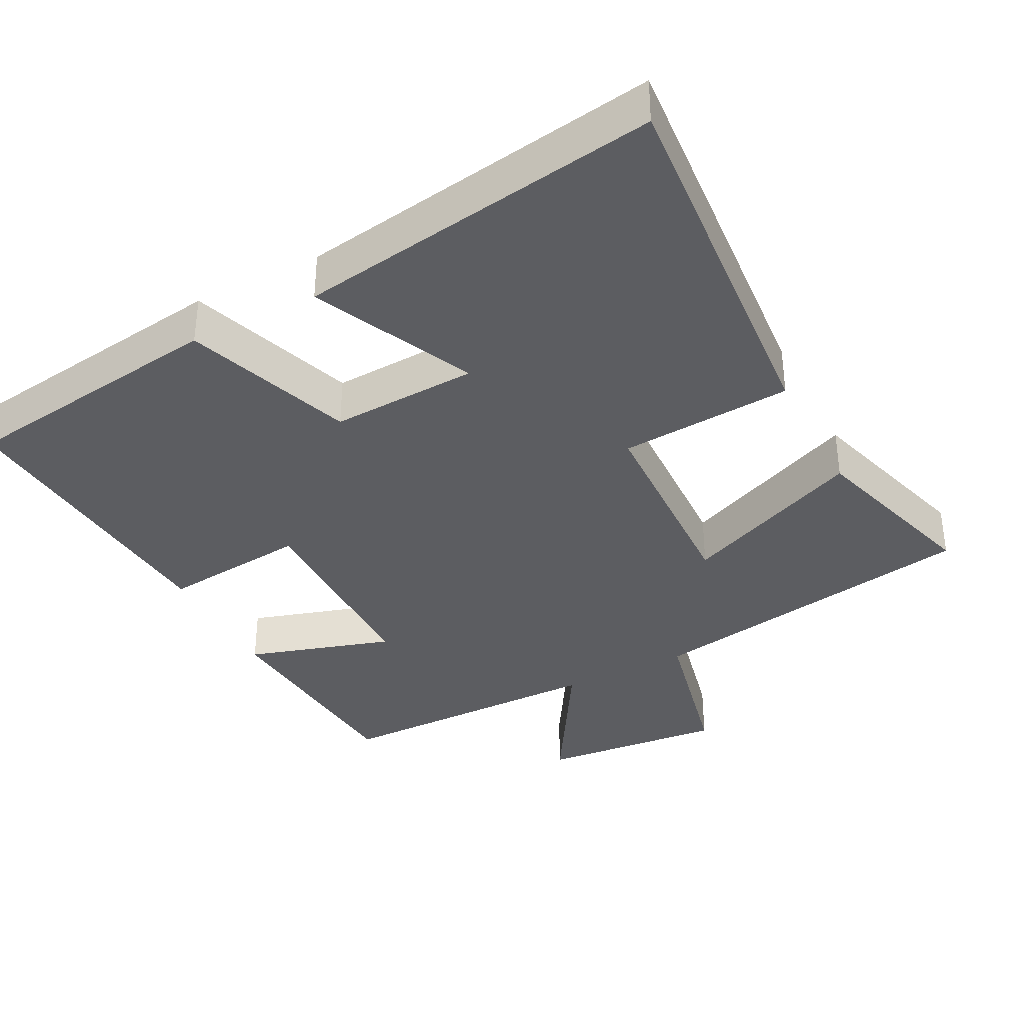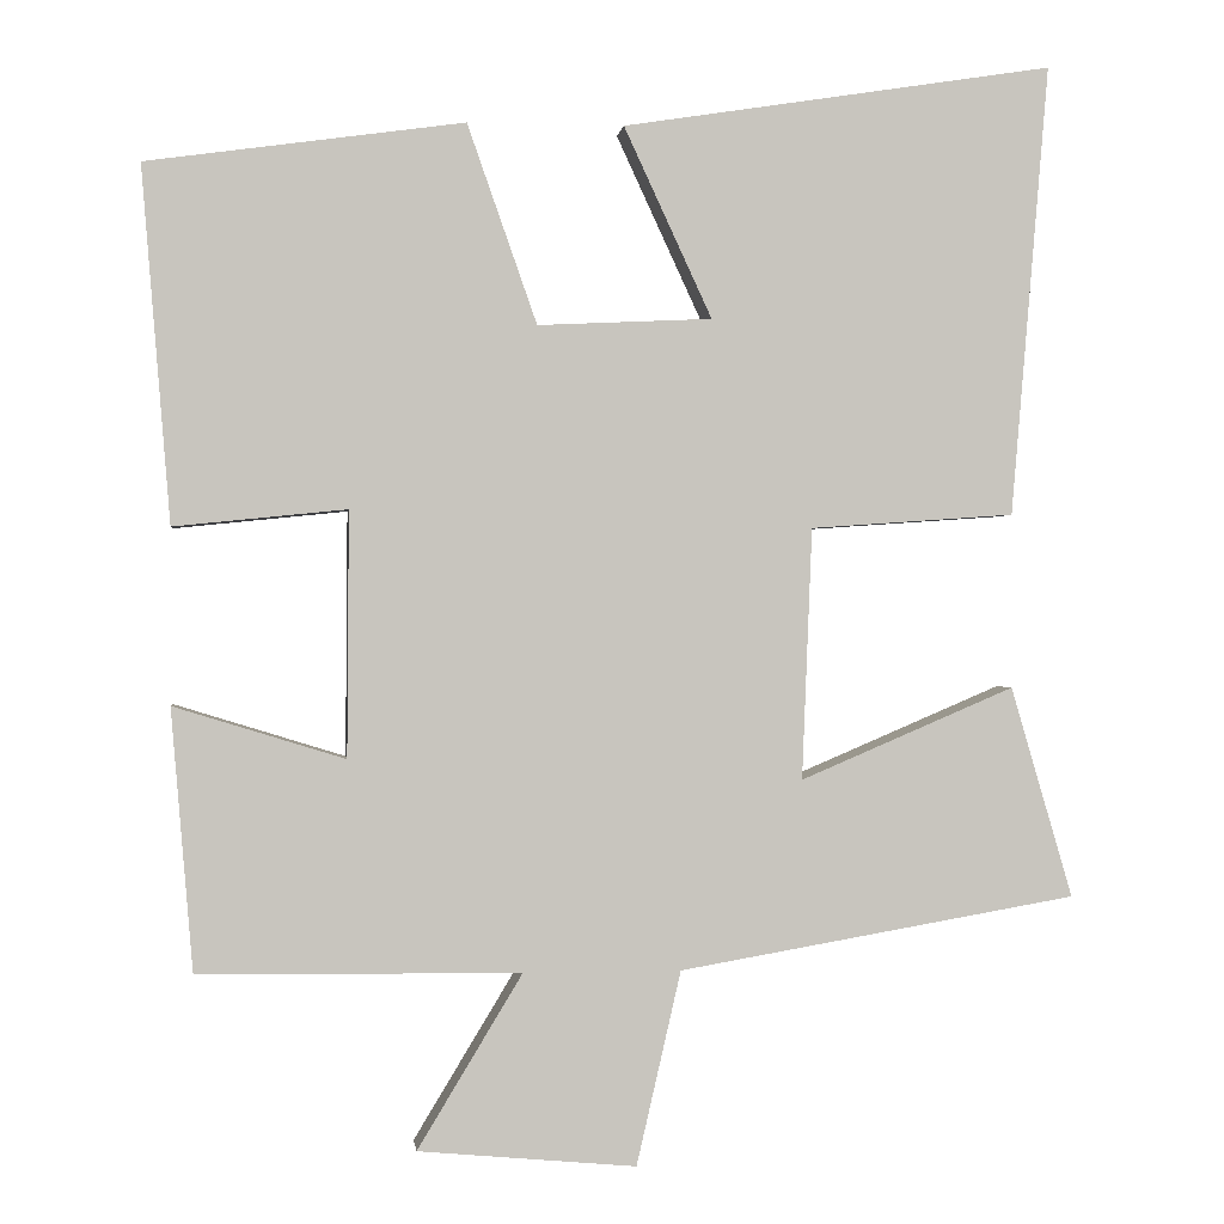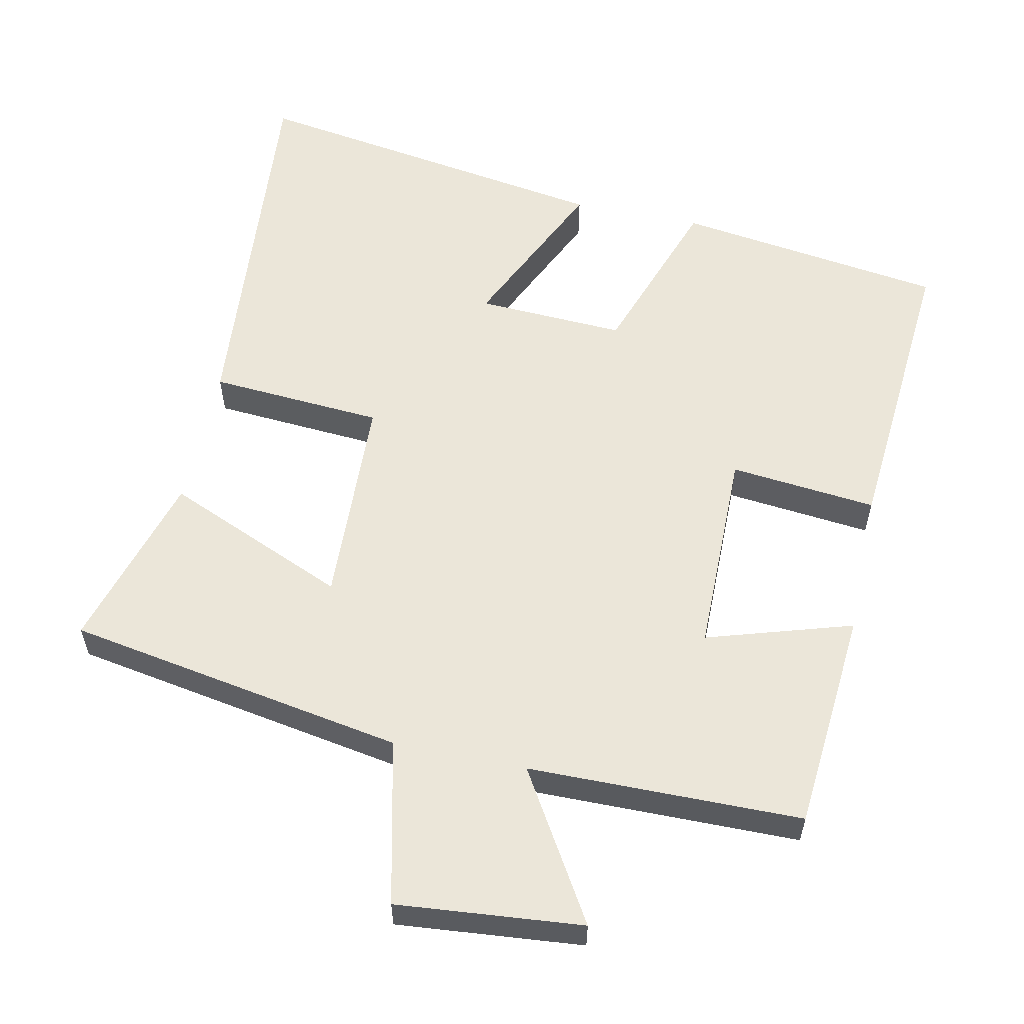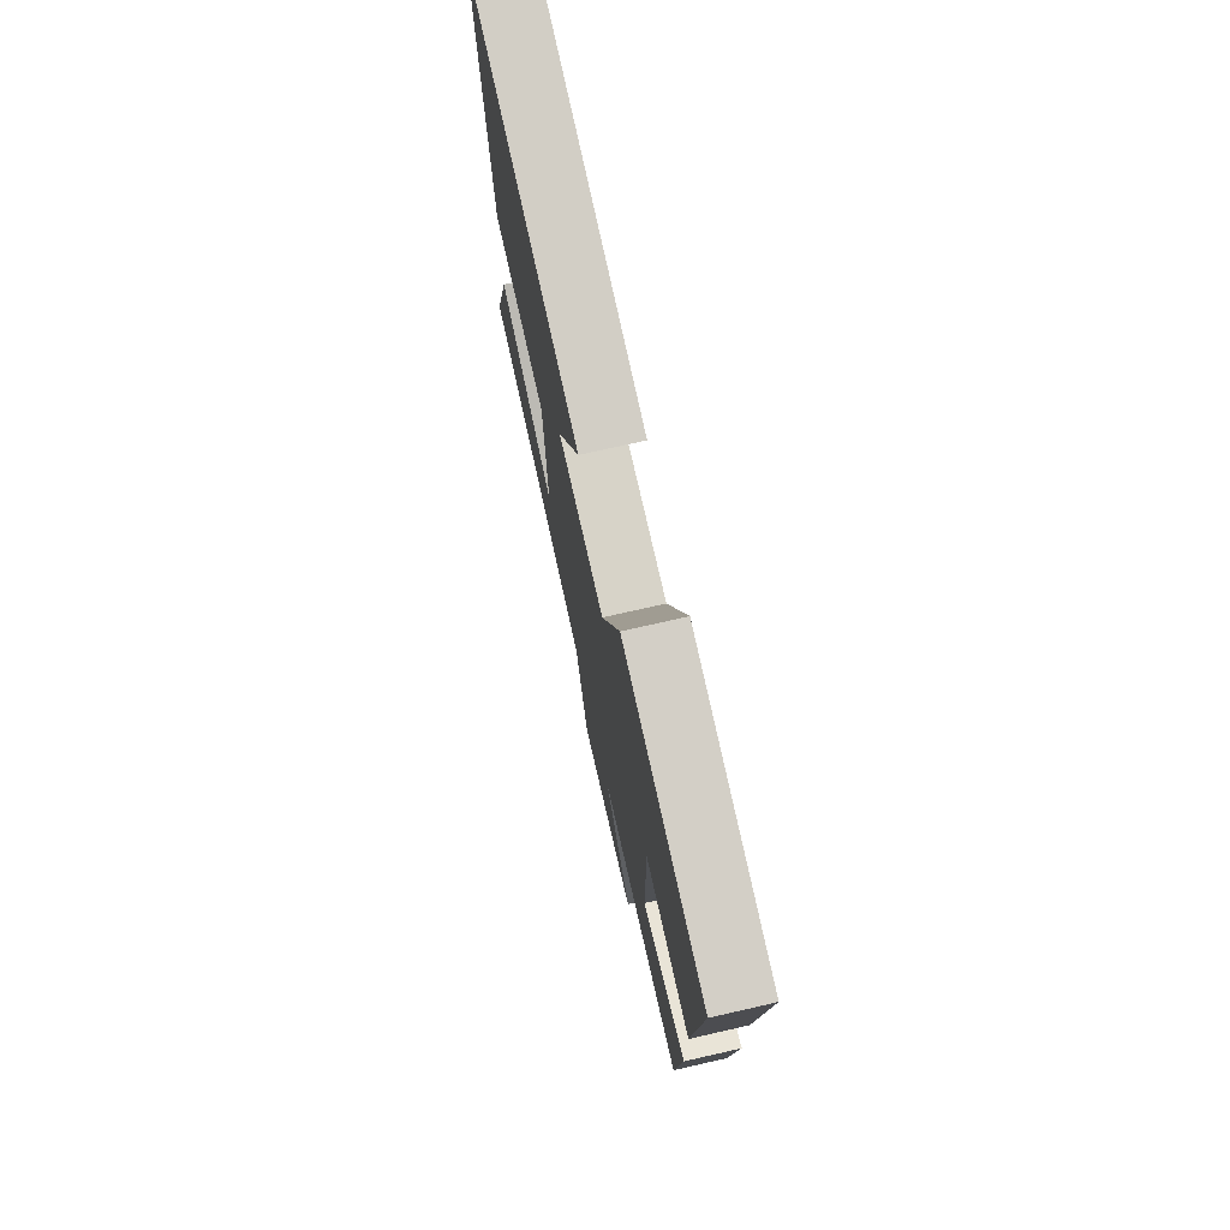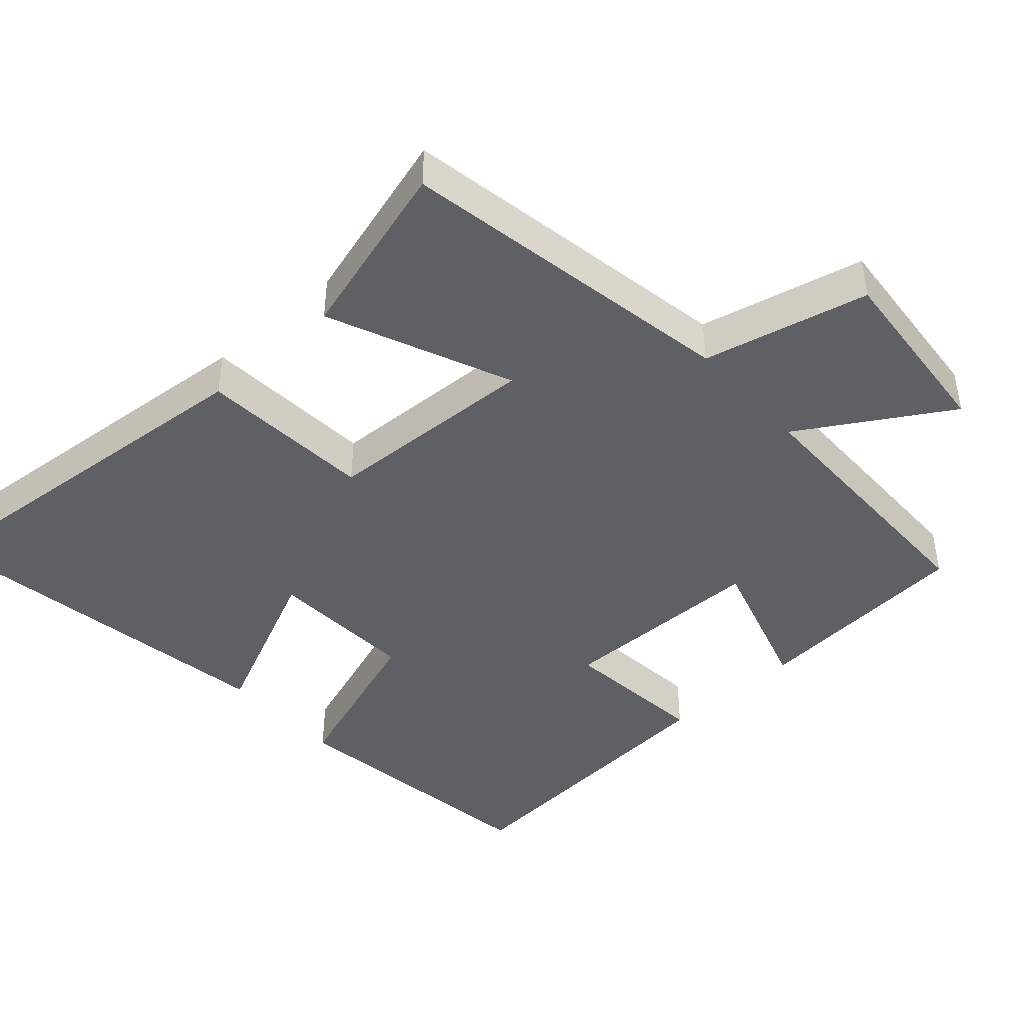
<metadata>
{"format":"obj","ext":"obj","renderer":"f3d","projection":"perspective","resolution":1024,"background":"white","views":[{"elev":-36.5,"azim":27.4,"up":"+Y"},{"elev":-0.0,"azim":-6.9,"up":"+Z"},{"elev":57.5,"azim":-168.1,"up":"+Y"},{"elev":74.2,"azim":-102.8,"up":"+Z"},{"elev":-43.5,"azim":131.8,"up":"+Y"}]}
</metadata>
<code>
v -0.534 0.07 0.447
v -0.156 0.07 0.5
v -0.073 0.07 0.263
v 0.135 0.07 0.273
v 0.03 0.07 0.5
v 0.545 0.07 0.581
v 0.5 0.07 0.042
v 0.256 0.07 0.025
v 0.244 0.07 -0.275
v 0.5 0.07 -0.166
v 0.574 0.07 -0.418
v 0.098 0.07 -0.5
v 0.045 0.07 -0.731
v -0.215 0.07 -0.707
v -0.09 0.07 -0.5
v -0.474 0.07 -0.496
v -0.5 0.07 -0.184
v -0.296 0.07 -0.247
v -0.294 0.07 0.045
v -0.5 0.07 0.024
v -0.534 0 0.447
v -0.156 0 0.5
v -0.073 0 0.263
v 0.135 0 0.273
v 0.03 0 0.5
v 0.545 0 0.581
v 0.5 0 0.042
v 0.256 0 0.025
v 0.244 0 -0.275
v 0.5 0 -0.166
v 0.574 0 -0.418
v 0.098 0 -0.5
v 0.045 0 -0.731
v -0.215 0 -0.707
v -0.09 0 -0.5
v -0.474 0 -0.496
v -0.5 0 -0.184
v -0.296 0 -0.247
v -0.294 0 0.045
v -0.5 0 0.024
f 1 2 3
f 20 1 3
f 19 20 3
f 18 19 3 4
f 15 16 17 18
f 15 18 4
f 12 13 14 15
f 11 12 15
f 10 11 15
f 9 10 15
f 8 9 15 4
f 6 7 8
f 5 6 8
f 4 5 8
f 23 22 21
f 23 21 40
f 23 40 39
f 24 23 39 38
f 38 37 36 35
f 24 38 35
f 35 34 33 32
f 35 32 31
f 35 31 30
f 35 30 29
f 24 35 29 28
f 28 27 26
f 28 26 25
f 28 25 24
f 1 21 22 2
f 2 22 23 3
f 3 23 24 4
f 4 24 25 5
f 5 25 26 6
f 6 26 27 7
f 7 27 28 8
f 8 28 29 9
f 9 29 30 10
f 10 30 31 11
f 11 31 32 12
f 12 32 33 13
f 13 33 34 14
f 14 34 35 15
f 15 35 36 16
f 16 36 37 17
f 17 37 38 18
f 18 38 39 19
f 19 39 40 20
f 20 40 21 1

</code>
